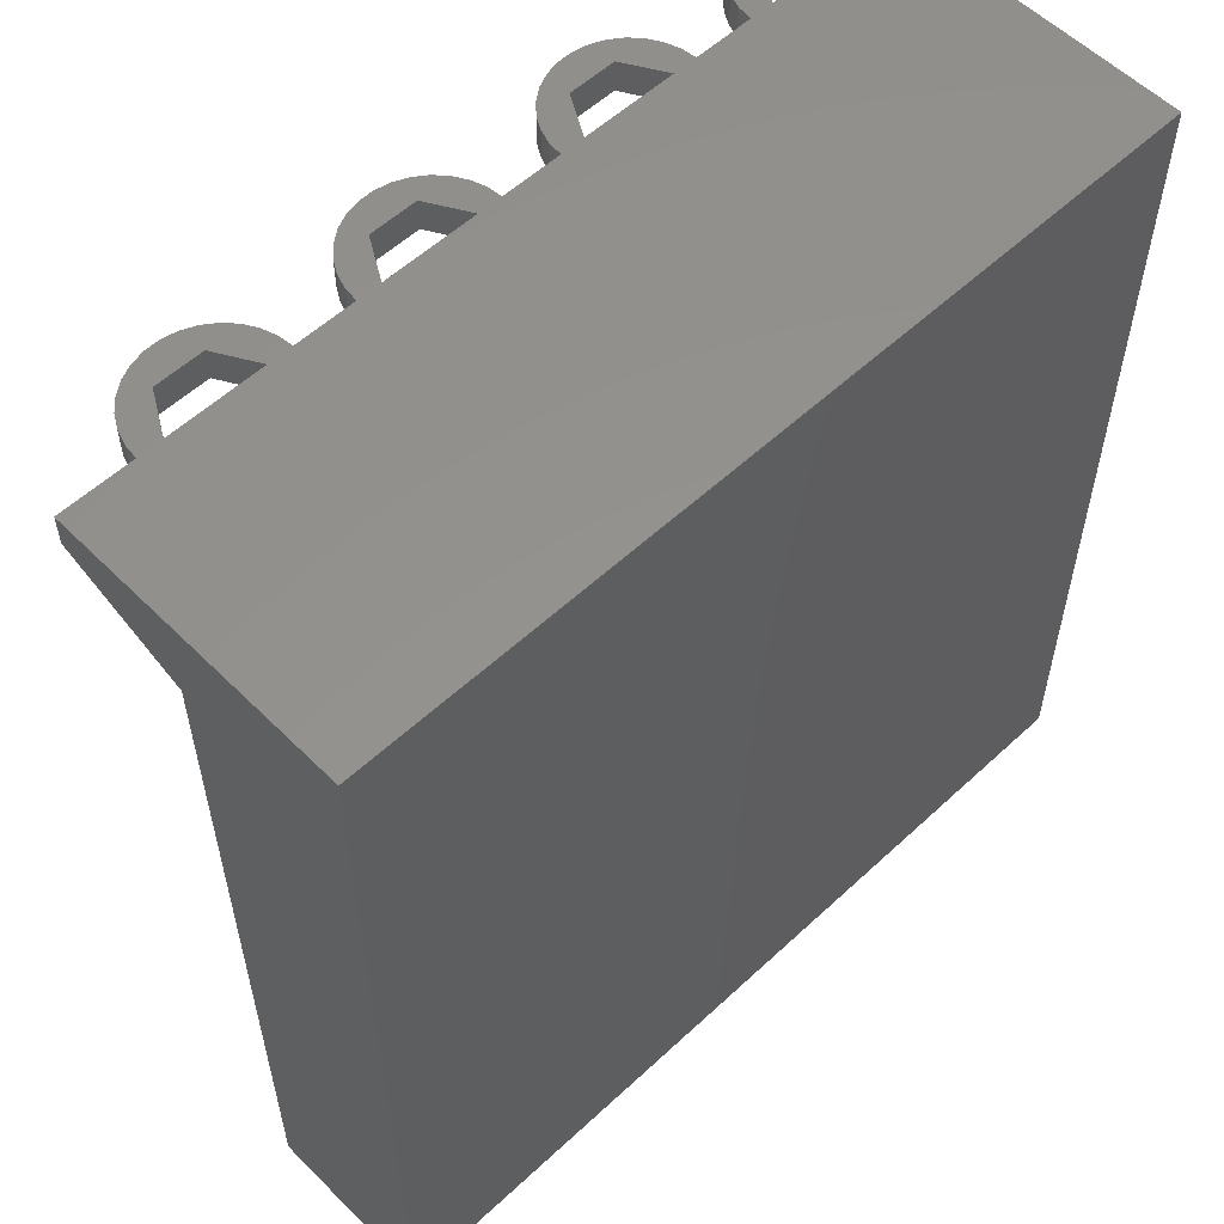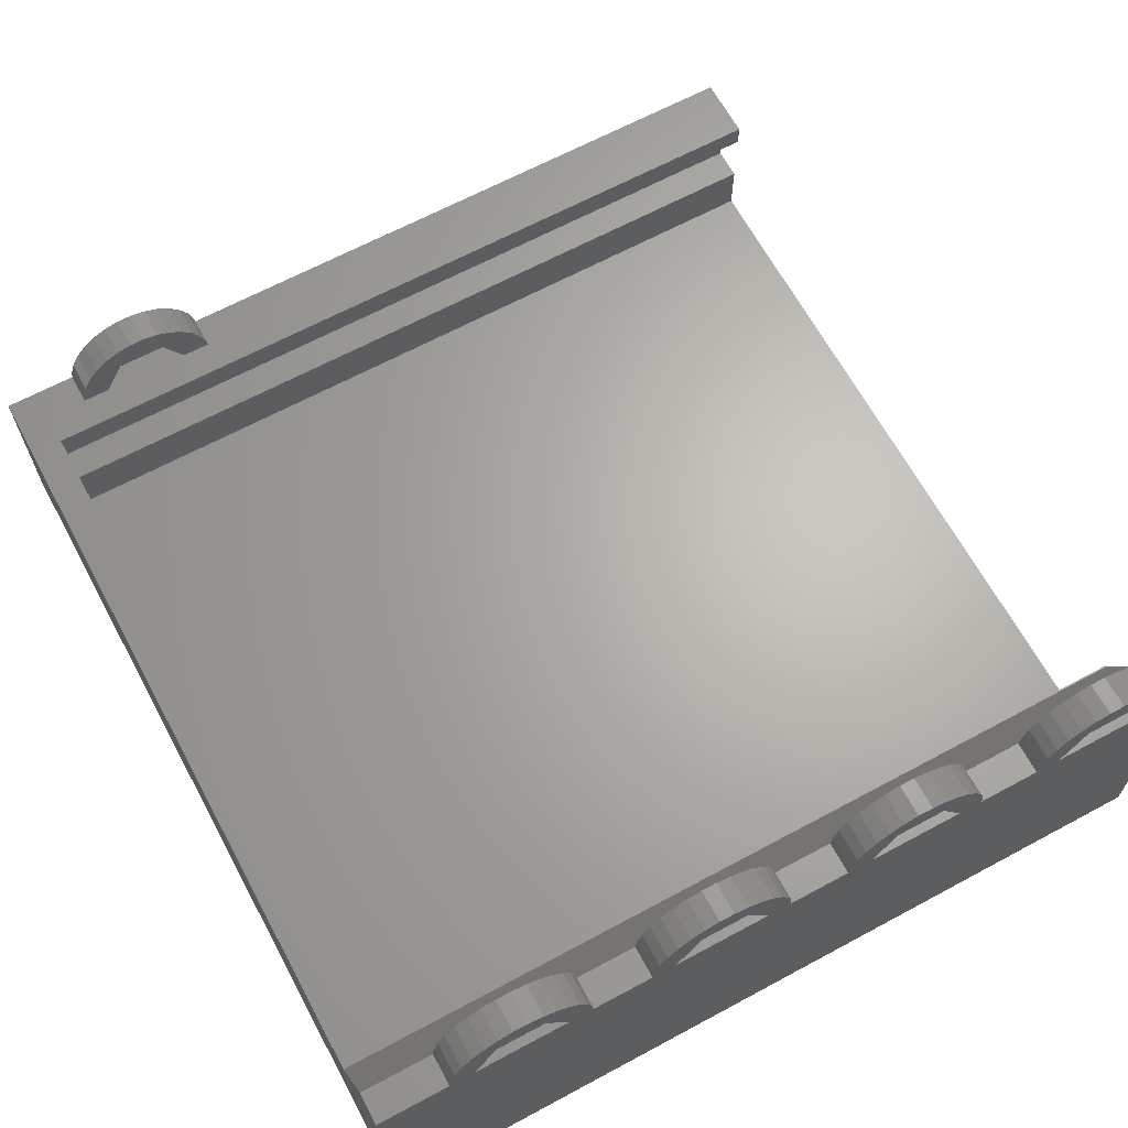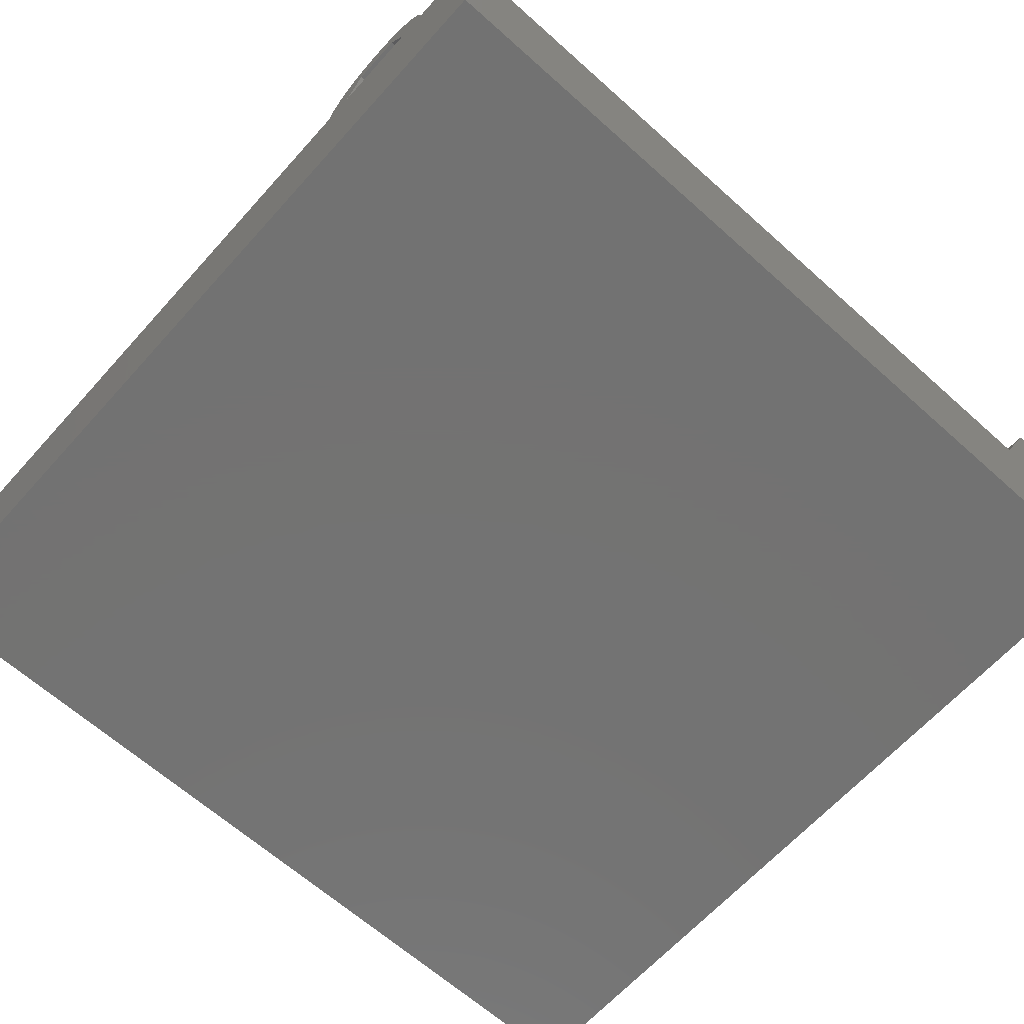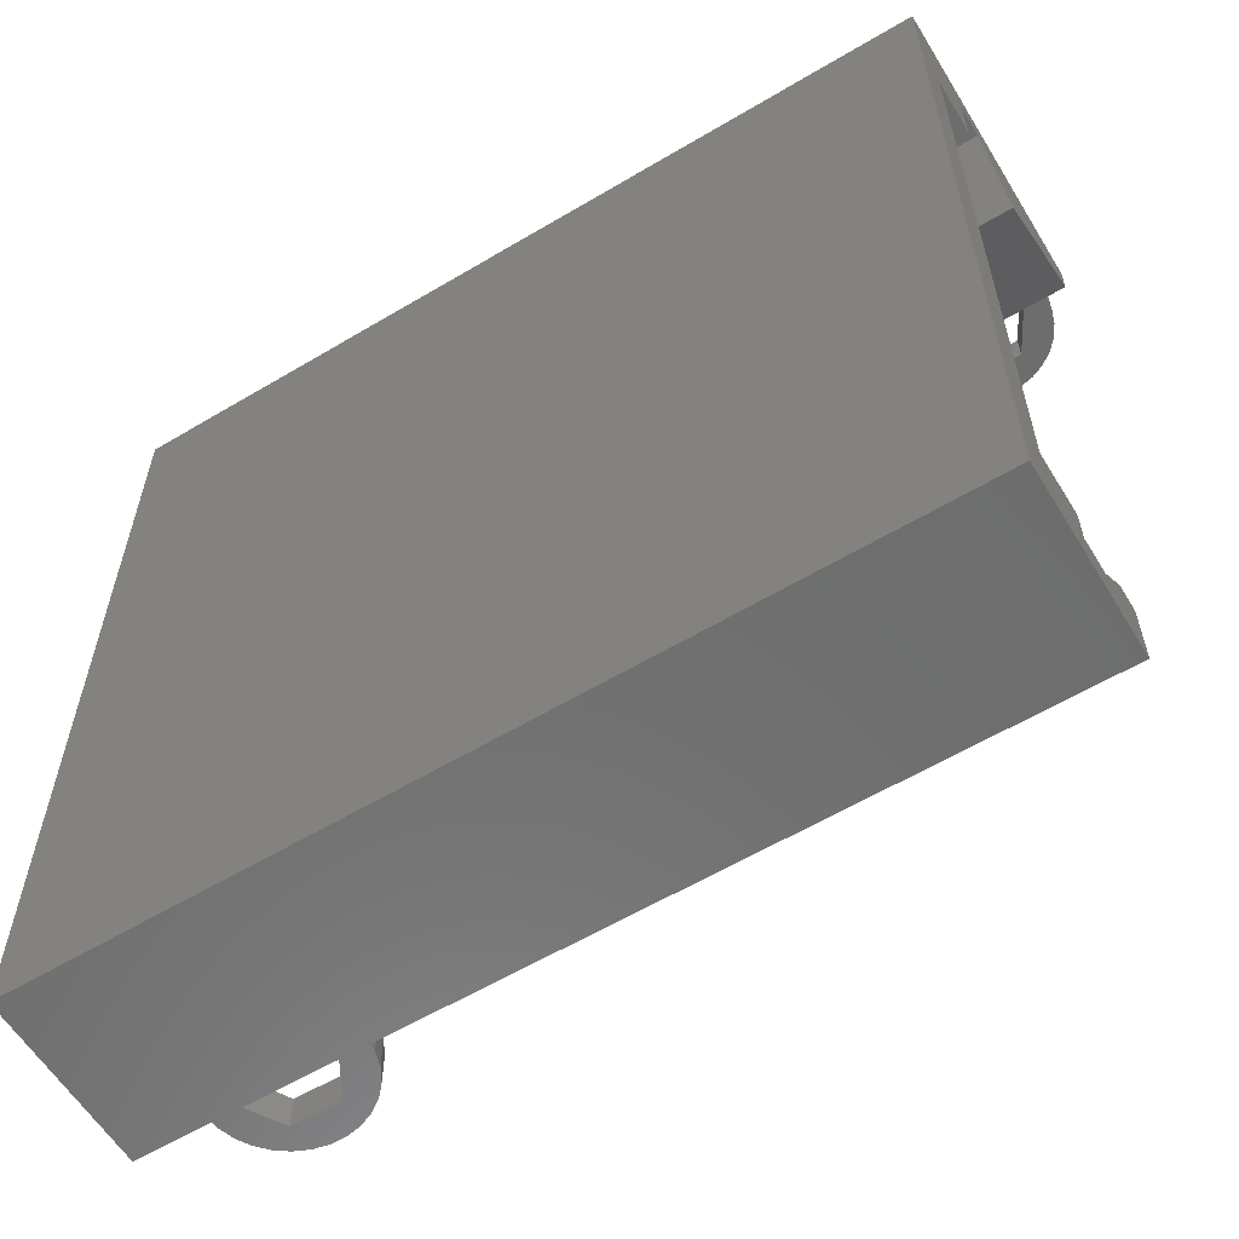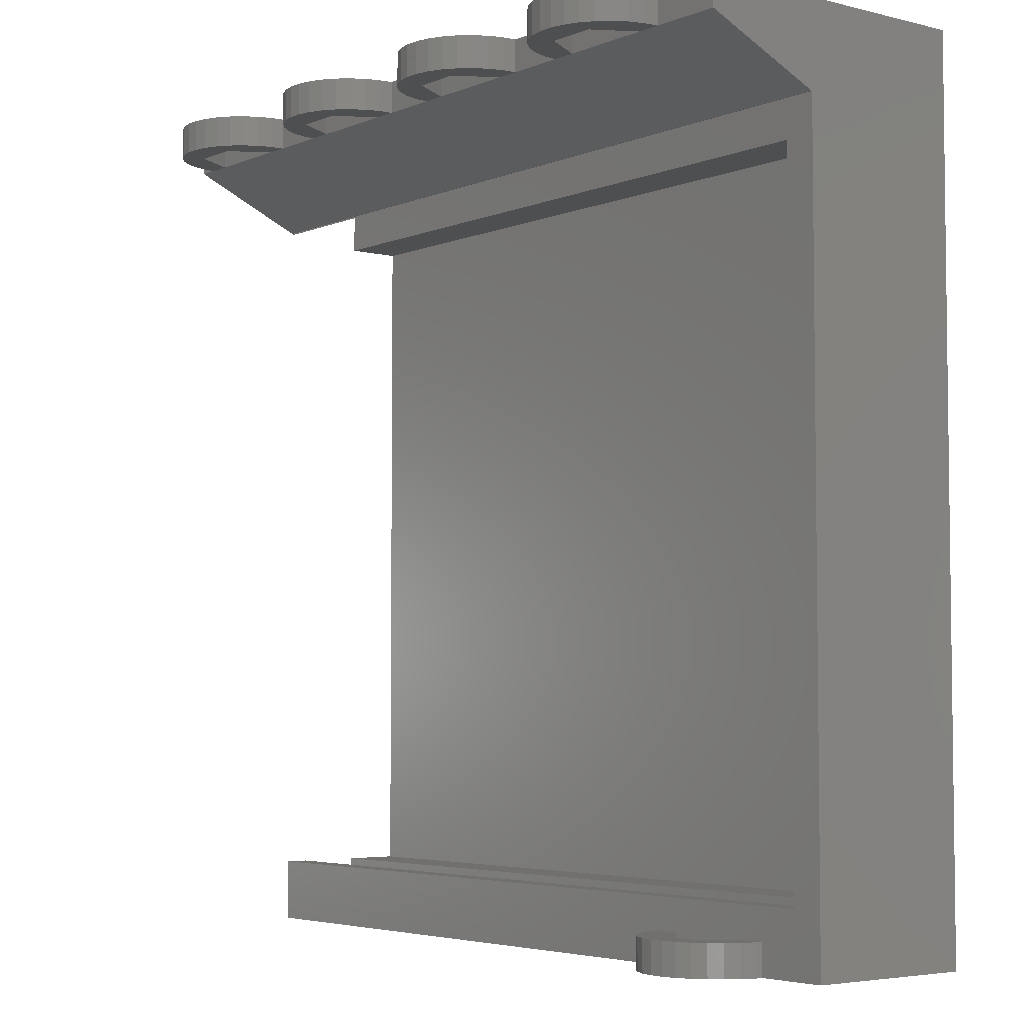
<metadata>
{"format":"stl","ext":"stl","renderer":"f3d","projection":"perspective","resolution":1024,"background":"white","views":[{"elev":56.4,"azim":135.9,"up":"+Y"},{"elev":65.5,"azim":151.6,"up":"+Z"},{"elev":-64.8,"azim":48.0,"up":"+Z"},{"elev":-59.6,"azim":-148.6,"up":"+Y"},{"elev":-4.5,"azim":51.6,"up":"+Y"}]}
</metadata>
<code>
# stl→obj: 252 verts, 520 faces
v 25.5 -25.5 1
v -25.5 -23.5 3
v 25.5 -23.5 3
v -25.5 -25.5 1
v 25.5 -25.5 -1
v -25.5 -25.5 -1
v -25.5 25.5 1
v -25.5 27.5 -6.5
v -25.5 25.5 -1
v -25.5 21.5 -4.5
v -25.5 -27.5 -6.5
v -25.5 -23.5 -4.5
v -25.5 -23.5 -1
v -25.5 -27.5 4.5
v -25.5 27.5 12.05
v -25.5 22.1 4.55
v -25.5 22.1 4.5
v -25.5 22 4.5
v -25.5 25.5 12.05
v -25.5 21.5 -1
v -25.5 -23.5 4.5
v 25.5 -23.5 -1
v 25.5 21.5 -1
v 25.5 25.5 -1
v 25.5 21.5 -4.5
v 25.5 -23.5 -4.5
v 25.5 25.5 1
v 25.5 22 4.5
v 25.5 -23.5 4.5
v 21.21 -25.5 4.5
v 22.95 -25.5 4.5
v 15.79 -25.5 4.5
v 21.21 -27.5 4.5
v 14.05 -25.5 4.5
v 14.05 -27.5 4.5
v 27.5 22.1 4.5
v 27.5 -27.5 4.5
v 22.95 -27.5 4.5
v 15.79 -27.5 4.5
v 27.5 22.1 4.55
v 27.5 27.5 12.05
v 27.5 25.5 12.05
v 27.5 27.5 -6.5
v 27.5 -27.5 -6.5
v 23 27.5 12
v 22.99 27.5 12.05
v 21.5 27.5 12
v 15.5 27.5 12
v 14 27.5 12
v 10.25 27.5 12
v 8.75 27.5 12
v 2.75 27.5 12
v 1.25 27.5 12
v -2.5 27.5 12
v -4 27.5 12
v -10 27.5 12
v -11.5 27.5 12
v -15.25 27.5 12
v -16.75 27.5 12
v -22.75 27.5 12
v 15.53 27.5 12.05
v 21.47 27.5 12.05
v 10.24 27.5 12.05
v 14.01 27.5 12.05
v 2.779 27.5 12.05
v 8.721 27.5 12.05
v -2.505 27.5 12.05
v 1.255 27.5 12.05
v -9.971 27.5 12.05
v -4.029 27.5 12.05
v -15.26 27.5 12.05
v -11.49 27.5 12.05
v -22.72 27.5 12.05
v -16.78 27.5 12.05
v -24.25 27.5 12
v -24.24 27.5 12.05
v 22.9 25.5 12.94
v 22.9 27.5 12.94
v 22.99 25.5 12.05
v 14.01 25.5 12.05
v 14.1 27.5 12.94
v 14.1 25.5 12.94
v 18.03 27.5 16.48
v 18.97 25.5 16.48
v 18.97 27.5 16.48
v 18.03 25.5 16.48
v 21.51 25.5 15.34
v 22.14 27.5 14.64
v 21.51 27.5 15.34
v 22.14 25.5 14.64
v 22.61 25.5 13.83
v 22.61 27.5 13.83
v 15.49 27.5 15.34
v 16.25 25.5 15.9
v 16.25 27.5 15.9
v 15.49 25.5 15.34
v 17.11 27.5 16.28
v 17.11 25.5 16.28
v 19.89 27.5 16.28
v 20.75 25.5 15.9
v 20.75 27.5 15.9
v 19.89 25.5 16.28
v 14.39 25.5 13.83
v 14.86 27.5 14.64
v 14.39 27.5 13.83
v 14.86 25.5 14.64
v 17 25.5 14.6
v 20 25.5 14.6
v 15.53 25.5 12.05
v 21.47 25.5 12.05
v 20 27.5 14.6
v 17 27.5 14.6
v 10.15 25.5 12.94
v 10.15 27.5 12.94
v 10.24 25.5 12.05
v 1.255 25.5 12.05
v 1.348 27.5 12.94
v 1.348 25.5 12.94
v 5.28 27.5 16.48
v 6.22 25.5 16.48
v 6.22 27.5 16.48
v 5.28 25.5 16.48
v 8.761 25.5 15.34
v 9.391 27.5 14.64
v 8.761 27.5 15.34
v 9.391 25.5 14.64
v 9.861 25.5 13.83
v 9.861 27.5 13.83
v 2.739 27.5 15.34
v 3.5 25.5 15.9
v 3.5 27.5 15.9
v 2.739 25.5 15.34
v 4.359 27.5 16.28
v 4.359 25.5 16.28
v 7.141 27.5 16.28
v 8 25.5 15.9
v 8 27.5 15.9
v 7.141 25.5 16.28
v 1.639 25.5 13.83
v 2.109 27.5 14.64
v 1.639 27.5 13.83
v 2.109 25.5 14.64
v 4.25 25.5 14.6
v 7.25 25.5 14.6
v 2.779 25.5 12.05
v 8.721 25.5 12.05
v 7.25 27.5 14.6
v 4.25 27.5 14.6
v -2.598 25.5 12.94
v -2.598 27.5 12.94
v -2.505 25.5 12.05
v -11.49 25.5 12.05
v -11.4 27.5 12.94
v -11.4 25.5 12.94
v -7.47 27.5 16.48
v -6.53 25.5 16.48
v -6.53 27.5 16.48
v -7.47 25.5 16.48
v -3.989 25.5 15.34
v -3.359 27.5 14.64
v -3.989 27.5 15.34
v -3.359 25.5 14.64
v -2.889 25.5 13.83
v -2.889 27.5 13.83
v -10.01 27.5 15.34
v -9.25 25.5 15.9
v -9.25 27.5 15.9
v -10.01 25.5 15.34
v -8.391 27.5 16.28
v -8.391 25.5 16.28
v -5.609 27.5 16.28
v -4.75 25.5 15.9
v -4.75 27.5 15.9
v -5.609 25.5 16.28
v -11.11 25.5 13.83
v -10.64 27.5 14.64
v -11.11 27.5 13.83
v -10.64 25.5 14.64
v -8.5 25.5 14.6
v -5.5 25.5 14.6
v -9.971 25.5 12.05
v -4.029 25.5 12.05
v -5.5 27.5 14.6
v -8.5 27.5 14.6
v -15.35 25.5 12.94
v -15.35 27.5 12.94
v -15.26 25.5 12.05
v -24.24 25.5 12.05
v -24.15 27.5 12.94
v -24.15 25.5 12.94
v -20.22 27.5 16.48
v -19.28 25.5 16.48
v -19.28 27.5 16.48
v -20.22 25.5 16.48
v -16.74 25.5 15.34
v -16.11 27.5 14.64
v -16.74 27.5 15.34
v -16.11 25.5 14.64
v -15.64 25.5 13.83
v -15.64 27.5 13.83
v -22.76 27.5 15.34
v -22 25.5 15.9
v -22 27.5 15.9
v -22.76 25.5 15.34
v -21.14 27.5 16.28
v -21.14 25.5 16.28
v -18.36 27.5 16.28
v -17.5 25.5 15.9
v -17.5 27.5 15.9
v -18.36 25.5 16.28
v -23.86 25.5 13.83
v -23.39 27.5 14.64
v -23.86 27.5 13.83
v -23.39 25.5 14.64
v -21.25 25.5 14.6
v -18.25 25.5 14.6
v -22.72 25.5 12.05
v -16.78 25.5 12.05
v -18.25 27.5 14.6
v -21.25 27.5 14.6
v 22.9 -27.5 4.936
v 22.9 -25.5 4.936
v 14.1 -25.5 4.936
v 14.1 -27.5 4.936
v 18.03 -25.5 8.475
v 18.97 -27.5 8.475
v 18.97 -25.5 8.475
v 18.03 -27.5 8.475
v 21.51 -27.5 7.344
v 22.14 -25.5 6.645
v 21.51 -25.5 7.344
v 22.14 -27.5 6.645
v 22.61 -27.5 5.83
v 22.61 -25.5 5.83
v 15.49 -25.5 7.344
v 16.25 -27.5 7.897
v 16.25 -25.5 7.897
v 15.49 -27.5 7.344
v 17.11 -25.5 8.28
v 17.11 -27.5 8.28
v 19.89 -25.5 8.28
v 20.75 -27.5 7.897
v 20.75 -25.5 7.897
v 19.89 -27.5 8.28
v 14.39 -27.5 5.83
v 14.86 -25.5 6.645
v 14.39 -25.5 5.83
v 14.86 -27.5 6.645
v 17 -27.5 6.598
v 20 -27.5 6.598
v 20 -25.5 6.598
v 17 -25.5 6.598
f 1 2 3
f 2 1 4
f 5 4 1
f 4 5 6
f 7 8 9
f 8 10 9
f 11 10 8
f 12 6 13
f 14 6 11
f 12 11 6
f 10 11 12
f 8 7 15
f 16 15 7
f 16 7 17
f 17 7 18
f 15 16 19
f 9 10 20
f 14 2 4
f 2 14 21
f 6 14 4
f 13 5 22
f 5 13 6
f 9 23 24
f 23 9 20
f 25 26 23
f 23 27 24
f 27 23 28
f 22 23 26
f 3 23 22
f 23 3 28
f 28 3 29
f 1 22 5
f 22 1 3
f 7 28 18
f 28 7 27
f 9 27 7
f 27 9 24
f 10 23 20
f 23 10 25
f 10 26 25
f 26 10 12
f 26 13 22
f 13 26 12
f 3 21 29
f 21 3 2
f 29 30 31
f 30 32 33
f 29 32 30
f 29 34 32
f 21 34 29
f 14 34 21
f 34 14 35
f 29 36 28
f 17 28 36
f 28 17 18
f 36 29 37
f 31 37 29
f 37 31 38
f 33 32 39
f 33 39 35
f 37 38 33
f 33 35 14
f 37 33 14
f 40 41 42
f 41 40 36
f 41 36 43
f 44 36 37
f 36 44 43
f 11 43 44
f 43 11 8
f 11 37 14
f 37 11 44
f 41 45 46
f 43 47 45
f 47 43 48
f 48 43 49
f 49 43 50
f 50 43 51
f 51 43 52
f 52 43 53
f 8 53 43
f 53 8 54
f 54 8 55
f 55 8 56
f 56 8 57
f 57 8 58
f 59 8 60
f 58 8 59
f 43 45 41
f 47 61 62
f 61 47 48
f 49 63 64
f 63 49 50
f 51 65 66
f 65 51 52
f 53 67 68
f 67 53 54
f 55 69 70
f 69 55 56
f 57 71 72
f 71 57 58
f 59 73 74
f 73 59 60
f 75 15 76
f 60 8 75
f 75 8 15
f 77 46 78
f 46 77 79
f 78 46 45
f 80 81 64
f 81 80 82
f 64 81 49
f 83 84 85
f 84 83 86
f 87 88 89
f 88 87 90
f 91 78 92
f 78 91 77
f 93 94 95
f 94 93 96
f 97 86 83
f 86 97 98
f 90 92 88
f 92 90 91
f 99 100 101
f 100 99 102
f 85 102 99
f 102 85 84
f 101 87 89
f 87 101 100
f 103 104 105
f 104 103 106
f 106 93 104
f 93 106 96
f 82 105 81
f 105 82 103
f 107 86 98
f 86 107 84
f 107 98 94
f 108 84 107
f 107 94 96
f 84 108 102
f 107 96 106
f 102 108 100
f 100 108 87
f 109 106 103
f 109 103 82
f 109 82 80
f 106 109 107
f 87 108 90
f 110 90 108
f 90 110 91
f 91 110 77
f 77 110 79
f 95 98 97
f 98 95 94
f 111 85 99
f 85 111 83
f 111 99 101
f 112 83 111
f 111 101 89
f 83 112 97
f 111 89 88
f 97 112 95
f 95 112 93
f 92 111 88
f 47 92 78
f 47 78 45
f 92 47 111
f 93 112 104
f 112 105 104
f 48 105 112
f 105 48 81
f 81 48 49
f 110 111 62
f 111 110 108
f 62 111 47
f 107 61 112
f 61 107 109
f 61 48 112
f 107 111 108
f 111 107 112
f 113 63 114
f 63 113 115
f 114 63 50
f 116 117 68
f 117 116 118
f 68 117 53
f 119 120 121
f 120 119 122
f 123 124 125
f 124 123 126
f 127 114 128
f 114 127 113
f 129 130 131
f 130 129 132
f 133 122 119
f 122 133 134
f 126 128 124
f 128 126 127
f 135 136 137
f 136 135 138
f 121 138 135
f 138 121 120
f 137 123 125
f 123 137 136
f 139 140 141
f 140 139 142
f 142 129 140
f 129 142 132
f 118 141 117
f 141 118 139
f 143 122 134
f 122 143 120
f 143 134 130
f 144 120 143
f 143 130 132
f 120 144 138
f 143 132 142
f 138 144 136
f 136 144 123
f 145 142 139
f 145 139 118
f 145 118 116
f 142 145 143
f 123 144 126
f 146 126 144
f 126 146 127
f 127 146 113
f 113 146 115
f 131 134 133
f 134 131 130
f 147 121 135
f 121 147 119
f 147 135 137
f 148 119 147
f 147 137 125
f 119 148 133
f 147 125 124
f 133 148 131
f 131 148 129
f 128 147 124
f 51 128 114
f 51 114 50
f 128 51 147
f 129 148 140
f 148 141 140
f 52 141 148
f 141 52 117
f 117 52 53
f 146 147 66
f 147 146 144
f 51 66 147
f 143 65 148
f 65 143 145
f 65 52 148
f 143 147 144
f 147 143 148
f 149 67 150
f 67 149 151
f 54 150 67
f 152 153 72
f 153 152 154
f 57 72 153
f 155 156 157
f 156 155 158
f 159 160 161
f 160 159 162
f 163 150 164
f 150 163 149
f 165 166 167
f 166 165 168
f 169 158 155
f 158 169 170
f 162 164 160
f 164 162 163
f 171 172 173
f 172 171 174
f 157 174 171
f 174 157 156
f 173 159 161
f 159 173 172
f 175 176 177
f 176 175 178
f 178 165 176
f 165 178 168
f 154 177 153
f 177 154 175
f 179 158 170
f 158 179 156
f 179 170 166
f 180 156 179
f 179 166 168
f 156 180 174
f 179 168 178
f 174 180 172
f 172 180 159
f 181 178 175
f 181 175 154
f 181 154 152
f 178 181 179
f 159 180 162
f 182 162 180
f 162 182 163
f 163 182 149
f 149 182 151
f 167 170 169
f 170 167 166
f 183 157 171
f 157 183 155
f 183 171 173
f 184 155 183
f 183 173 161
f 155 184 169
f 183 161 160
f 169 184 167
f 167 184 165
f 164 183 160
f 55 164 150
f 55 150 54
f 164 55 183
f 165 184 176
f 184 177 176
f 56 177 184
f 177 56 153
f 153 56 57
f 182 183 70
f 183 182 180
f 70 183 55
f 179 69 184
f 69 179 181
f 184 69 56
f 179 183 180
f 183 179 184
f 185 71 186
f 71 185 187
f 71 58 186
f 188 189 76
f 189 188 190
f 189 75 76
f 191 192 193
f 192 191 194
f 195 196 197
f 196 195 198
f 199 186 200
f 186 199 185
f 201 202 203
f 202 201 204
f 205 194 191
f 194 205 206
f 198 200 196
f 200 198 199
f 207 208 209
f 208 207 210
f 193 210 207
f 210 193 192
f 209 195 197
f 195 209 208
f 211 212 213
f 212 211 214
f 214 201 212
f 201 214 204
f 190 213 189
f 213 190 211
f 215 194 206
f 194 215 192
f 215 206 202
f 216 192 215
f 215 202 204
f 192 216 210
f 215 204 214
f 210 216 208
f 208 216 195
f 217 214 211
f 217 211 190
f 217 190 188
f 214 217 215
f 195 216 198
f 218 198 216
f 198 218 199
f 199 218 185
f 185 218 187
f 203 206 205
f 206 203 202
f 219 193 207
f 193 219 191
f 219 207 209
f 220 191 219
f 219 209 197
f 191 220 205
f 219 197 196
f 205 220 203
f 203 220 201
f 200 219 196
f 59 200 186
f 59 186 58
f 200 59 219
f 201 220 212
f 220 213 212
f 60 213 220
f 213 60 189
f 189 60 75
f 218 219 74
f 219 218 216
f 74 219 59
f 215 73 220
f 73 215 217
f 220 73 60
f 215 219 216
f 219 215 220
f 221 31 222
f 31 221 38
f 35 223 34
f 223 35 224
f 225 226 227
f 226 225 228
f 229 230 231
f 230 229 232
f 233 222 234
f 222 233 221
f 235 236 237
f 236 235 238
f 239 228 225
f 228 239 240
f 232 234 230
f 234 232 233
f 241 242 243
f 242 241 244
f 227 244 241
f 244 227 226
f 243 229 231
f 229 243 242
f 245 246 247
f 246 245 248
f 248 235 246
f 235 248 238
f 224 247 223
f 247 224 245
f 249 228 240
f 228 249 226
f 249 240 236
f 250 226 249
f 249 236 238
f 226 250 244
f 249 238 248
f 244 250 242
f 242 250 229
f 39 248 245
f 39 245 224
f 39 224 35
f 248 39 249
f 229 250 232
f 33 232 250
f 232 33 233
f 233 33 221
f 221 33 38
f 237 240 239
f 240 237 236
f 251 227 241
f 227 251 225
f 251 241 243
f 252 225 251
f 251 243 231
f 225 252 239
f 251 231 230
f 239 252 237
f 237 252 235
f 30 230 234
f 30 234 222
f 30 222 31
f 230 30 251
f 235 252 246
f 32 246 252
f 246 32 247
f 247 32 223
f 223 32 34
f 33 251 30
f 251 33 250
f 249 32 252
f 32 249 39
f 249 251 250
f 251 249 252
f 16 42 19
f 42 16 40
f 17 40 16
f 40 17 36
f 15 188 76
f 188 15 19
f 73 218 74
f 218 73 217
f 71 152 72
f 152 71 187
f 69 182 70
f 182 69 181
f 67 116 68
f 116 67 151
f 65 146 66
f 146 65 145
f 63 80 64
f 80 63 115
f 61 110 62
f 110 61 109
f 46 42 41
f 42 46 79
f 152 187 218
f 182 181 152
f 151 182 152
f 116 151 152
f 115 146 145
f 145 116 152
f 19 42 79
f 109 80 115
f 109 115 145
f 217 188 19
f 218 217 19
f 145 152 218
f 19 79 110
f 218 19 110
f 218 110 109
f 145 218 109

</code>
